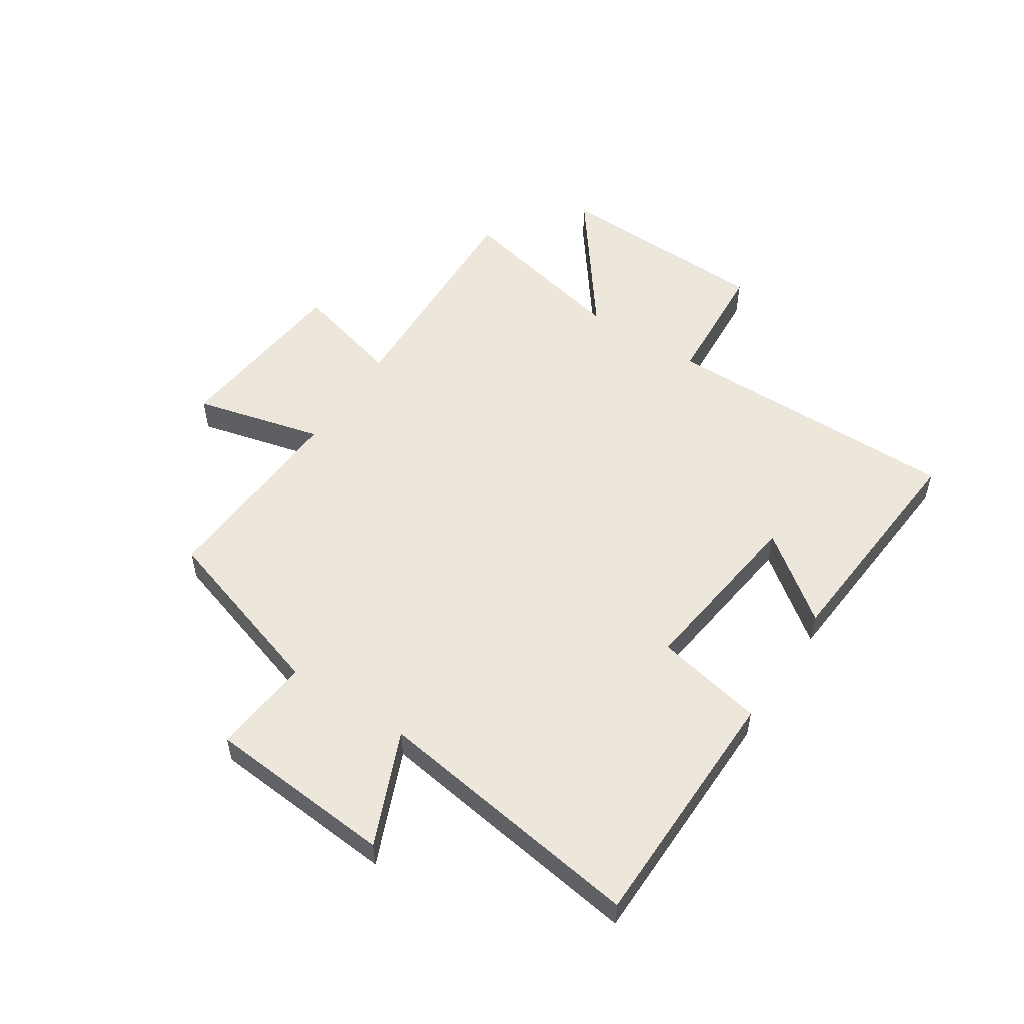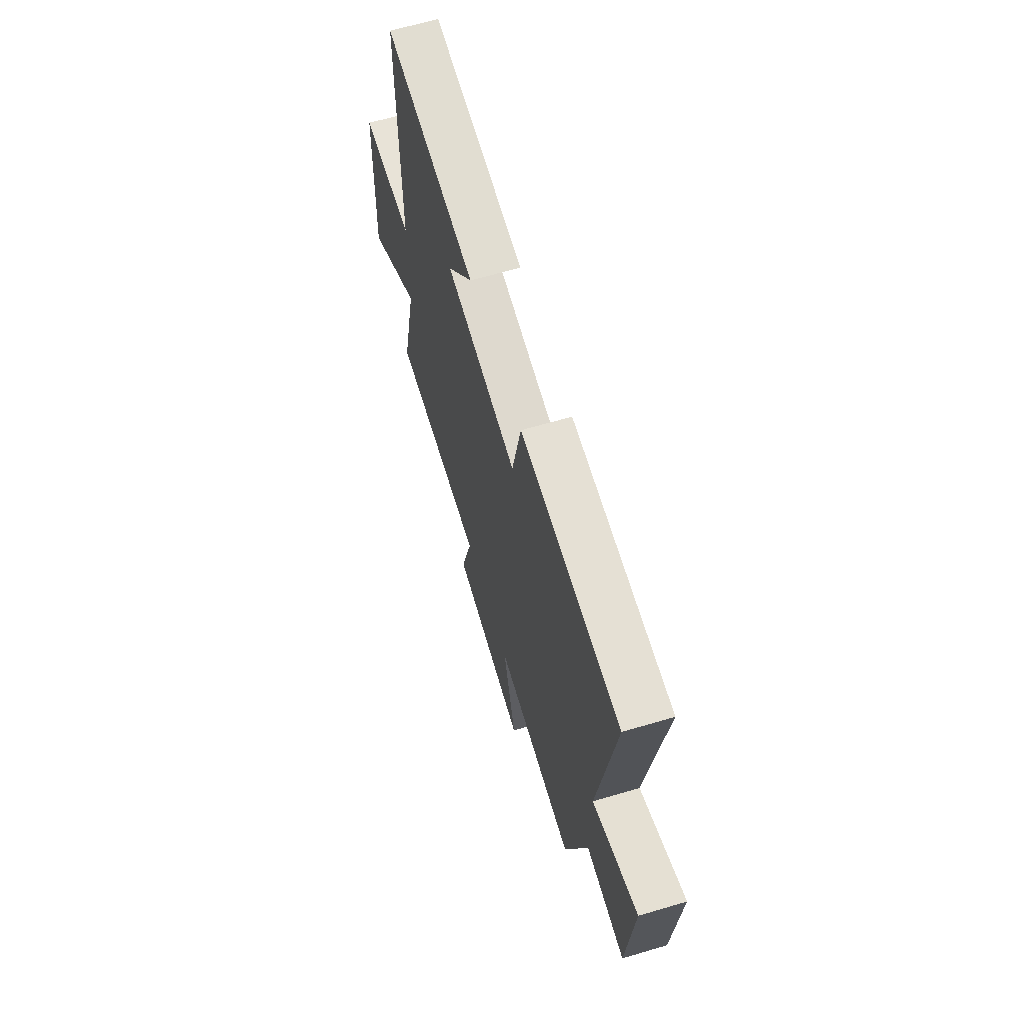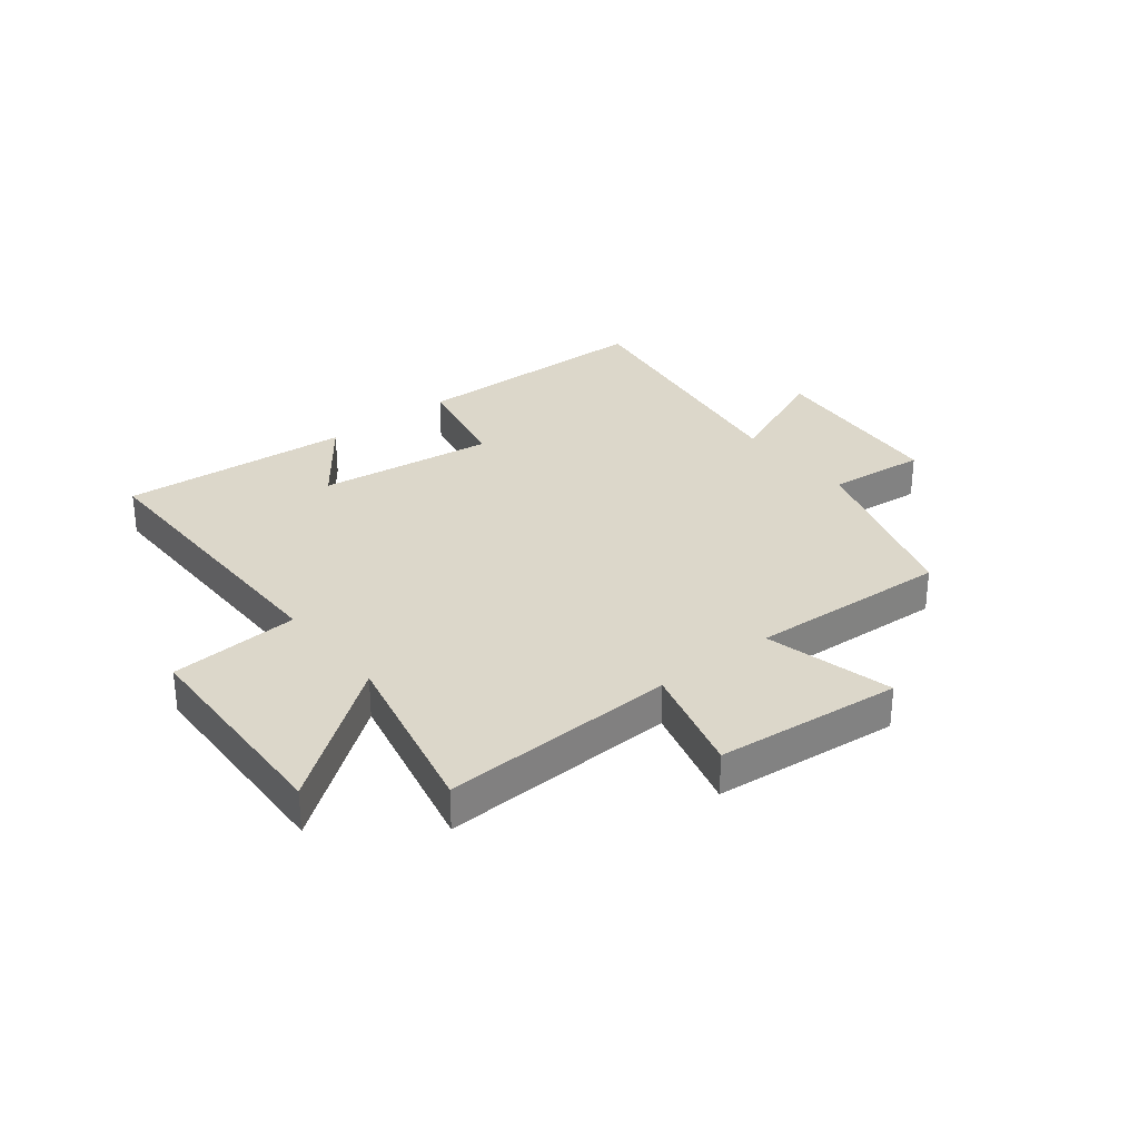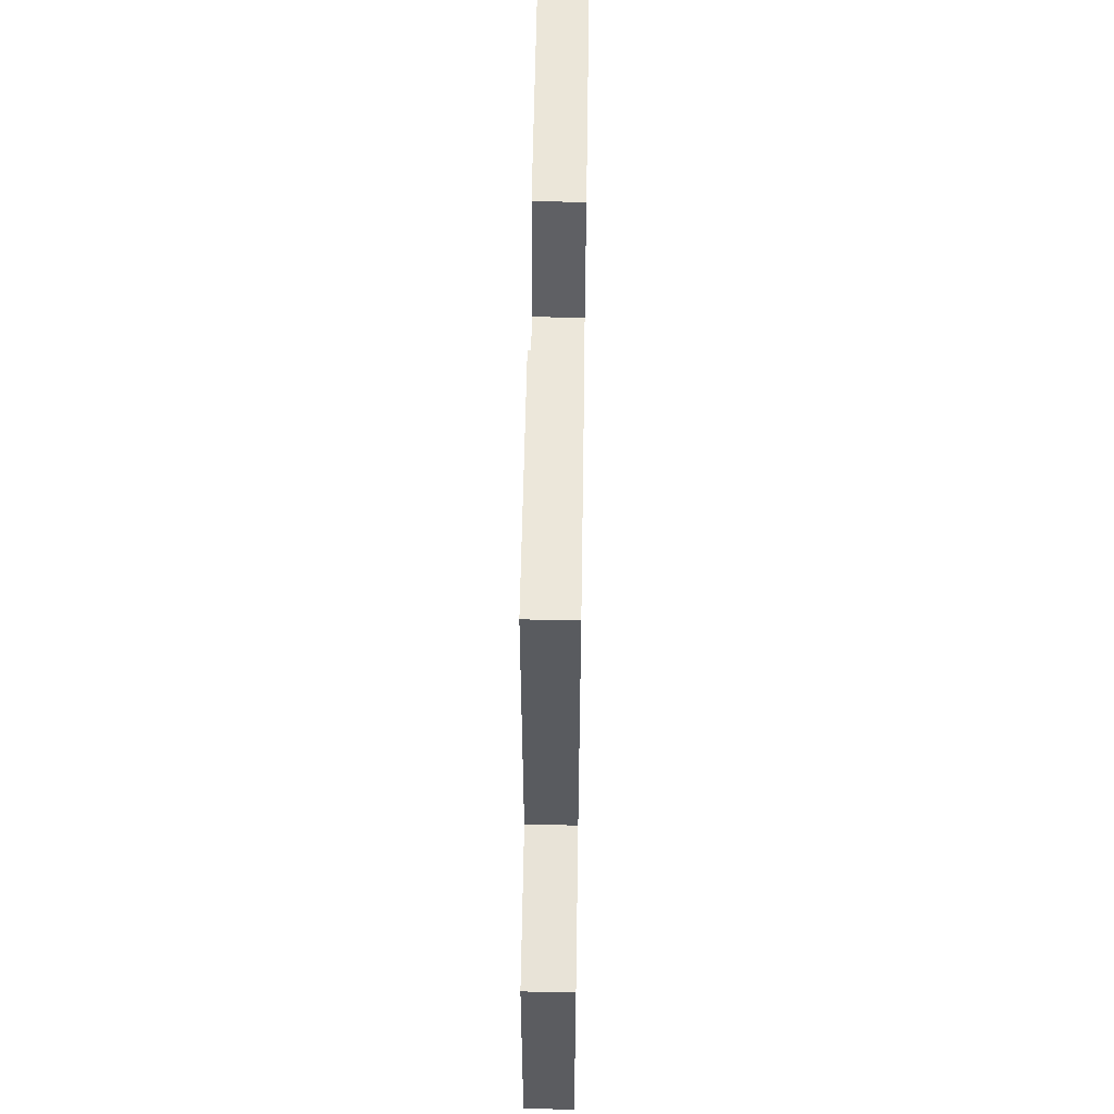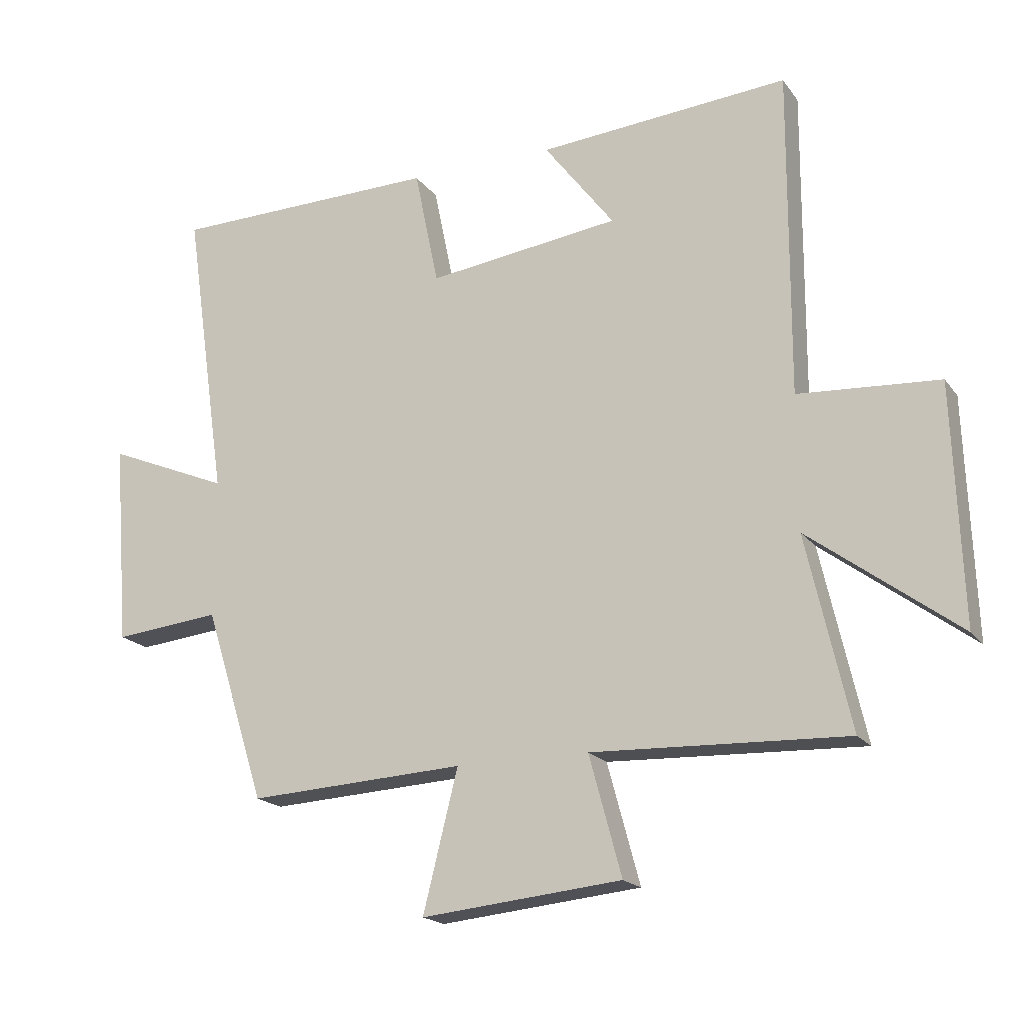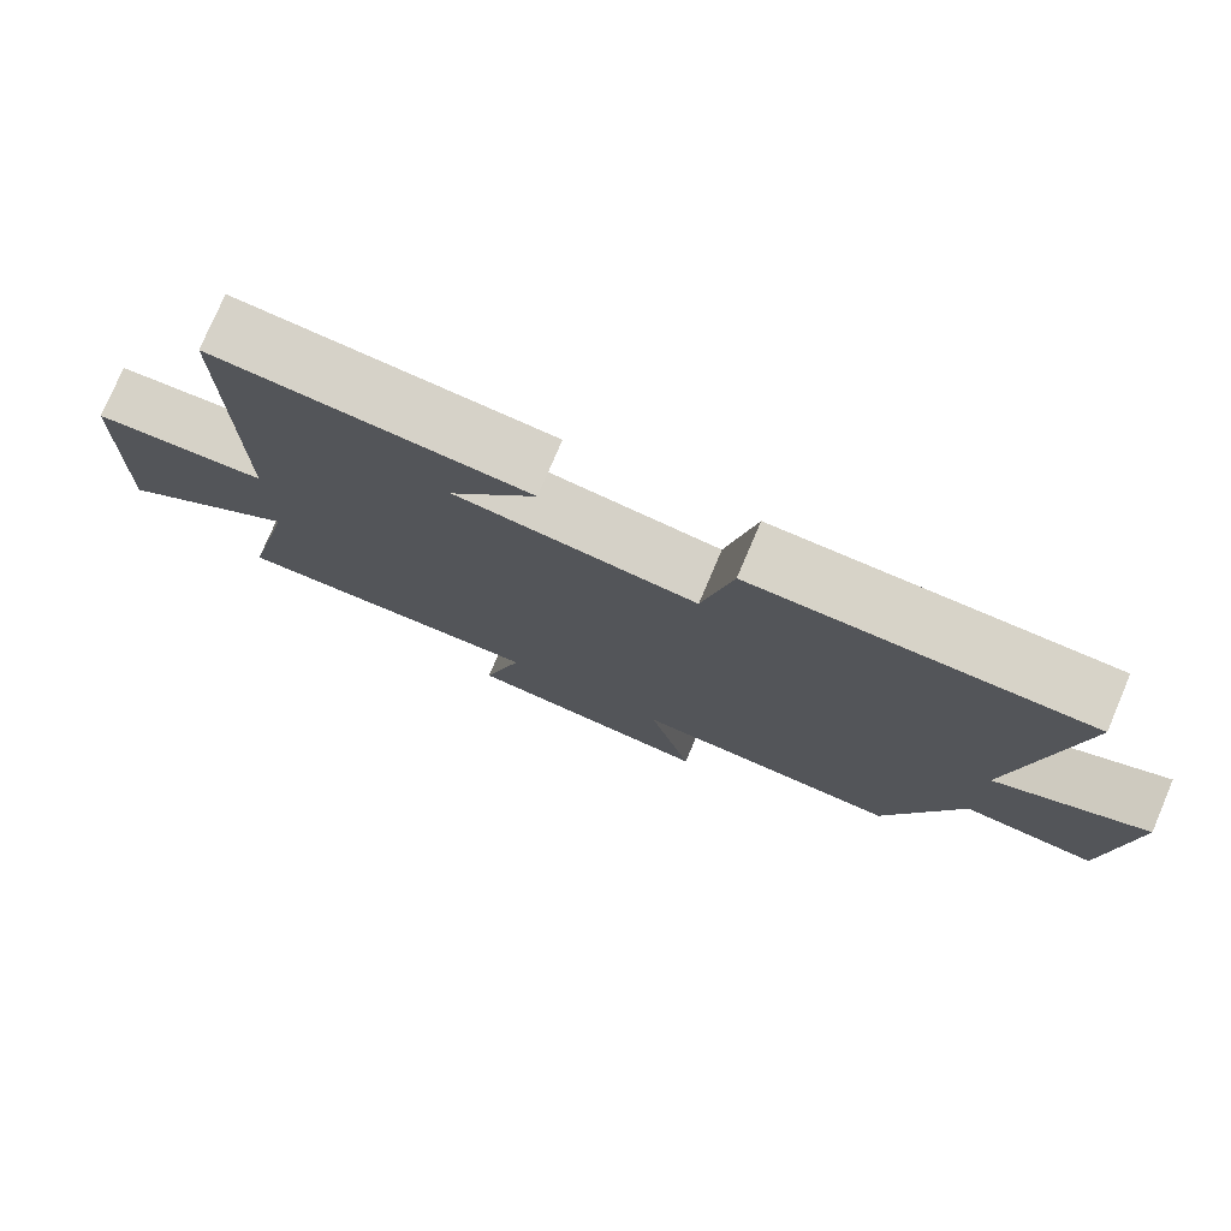
<metadata>
{"format":"obj","ext":"obj","renderer":"f3d","projection":"perspective","resolution":1024,"background":"white","views":[{"elev":53.5,"azim":-56.8,"up":"+Y"},{"elev":64.9,"azim":-106.6,"up":"+Z"},{"elev":30.7,"azim":141.6,"up":"+Y"},{"elev":57.7,"azim":90.9,"up":"+Z"},{"elev":-18.7,"azim":25.1,"up":"+Z"},{"elev":77.2,"azim":-157.0,"up":"+Z"}]}
</metadata>
<code>
v 0.57 0.07 -0.516
v 0.161 0.07 -0.5
v 0.213 0.07 -0.692
v -0.109 0.07 -0.724
v -0.053 0.07 -0.5
v -0.402 0.07 -0.519
v -0.5 0.07 -0.208
v -0.672 0.07 -0.225
v -0.698 0.07 0.101
v -0.5 0.07 0.018
v -0.569 0.07 0.493
v -0.137 0.07 0.5
v -0.098 0.07 0.311
v 0.212 0.07 0.351
v 0.099 0.07 0.5
v 0.502 0.07 0.532
v 0.5 0.07 0.009
v 0.726 0.07 -0.006
v 0.74 0.07 -0.386
v 0.5 0.07 -0.207
v 0.57 0 -0.516
v 0.161 0 -0.5
v 0.213 0 -0.692
v -0.109 0 -0.724
v -0.053 0 -0.5
v -0.402 0 -0.519
v -0.5 0 -0.208
v -0.672 0 -0.225
v -0.698 0 0.101
v -0.5 0 0.018
v -0.569 0 0.493
v -0.137 0 0.5
v -0.098 0 0.311
v 0.212 0 0.351
v 0.099 0 0.5
v 0.502 0 0.532
v 0.5 0 0.009
v 0.726 0 -0.006
v 0.74 0 -0.386
v 0.5 0 -0.207
f 17 18 19 20
f 14 15 16 17
f 13 14 17 20
f 10 11 12 13
f 10 13 20 1
f 7 8 9 10
f 5 6 7 10
f 2 3 4 5
f 2 5 10
f 1 2 10
f 40 39 38 37
f 37 36 35 34
f 40 37 34 33
f 33 32 31 30
f 21 40 33 30
f 30 29 28 27
f 30 27 26 25
f 25 24 23 22
f 30 25 22
f 30 22 21
f 1 21 22 2
f 2 22 23 3
f 3 23 24 4
f 4 24 25 5
f 5 25 26 6
f 6 26 27 7
f 7 27 28 8
f 8 28 29 9
f 9 29 30 10
f 10 30 31 11
f 11 31 32 12
f 12 32 33 13
f 13 33 34 14
f 14 34 35 15
f 15 35 36 16
f 16 36 37 17
f 17 37 38 18
f 18 38 39 19
f 19 39 40 20
f 20 40 21 1

</code>
